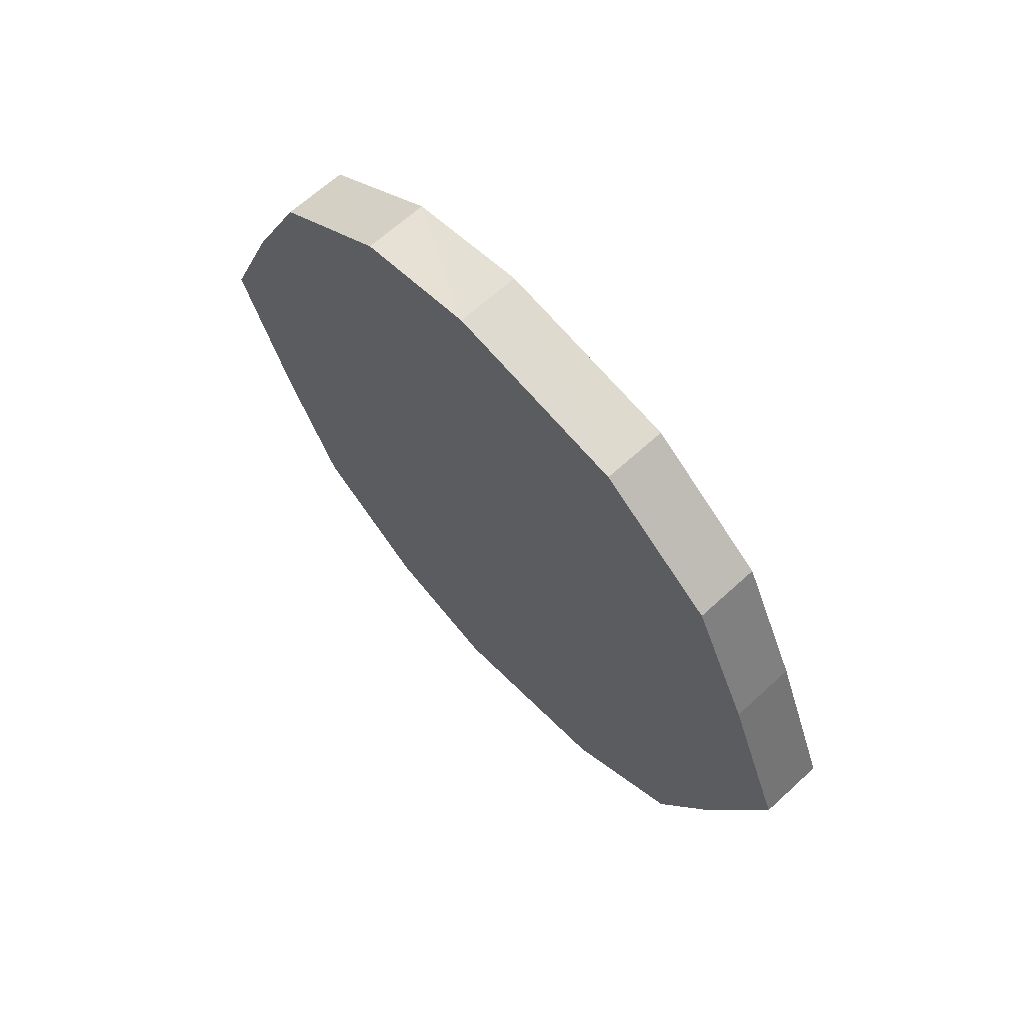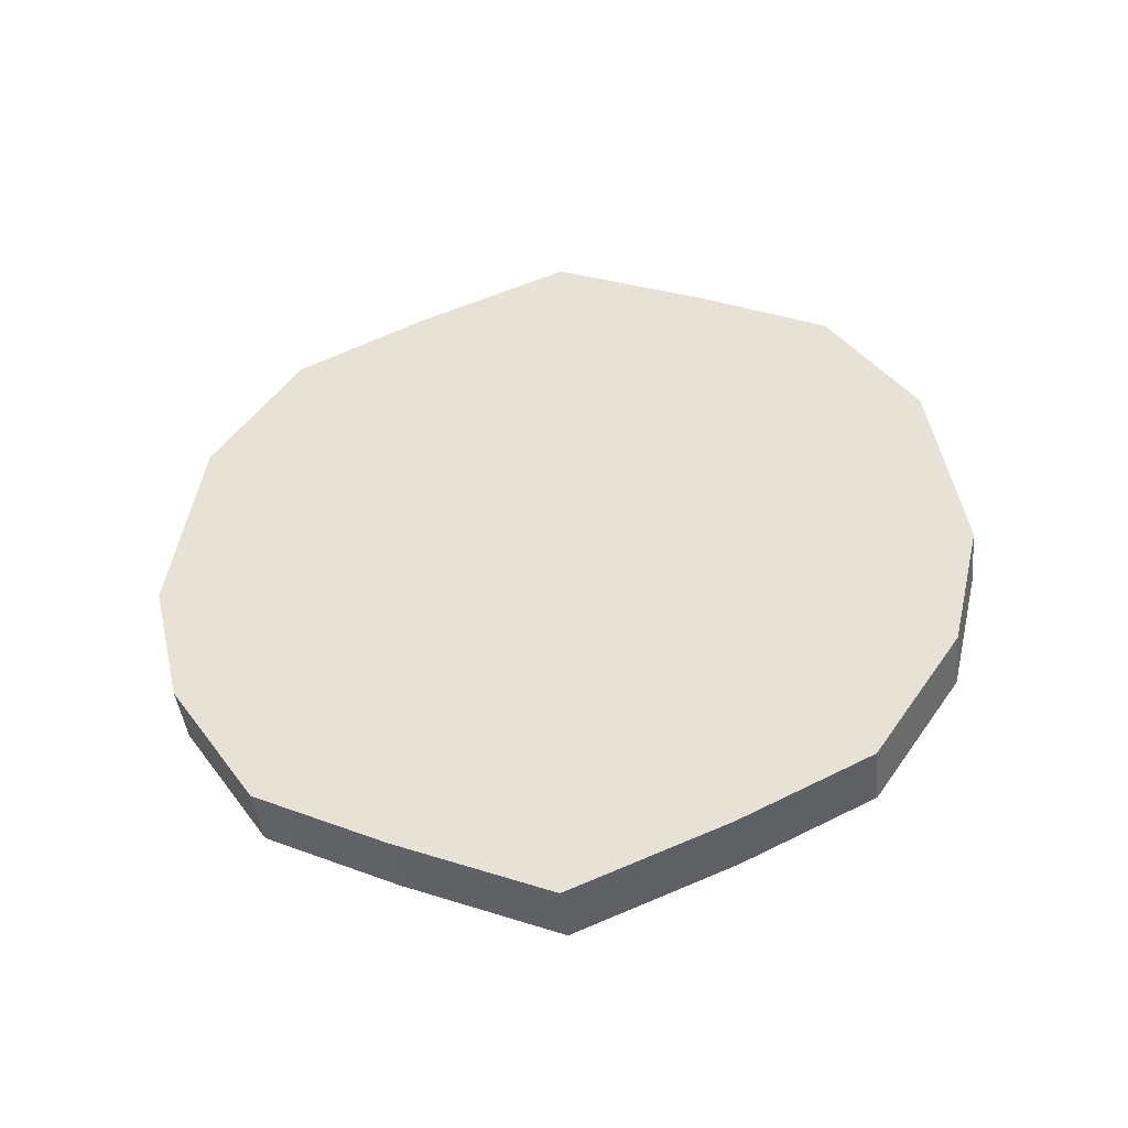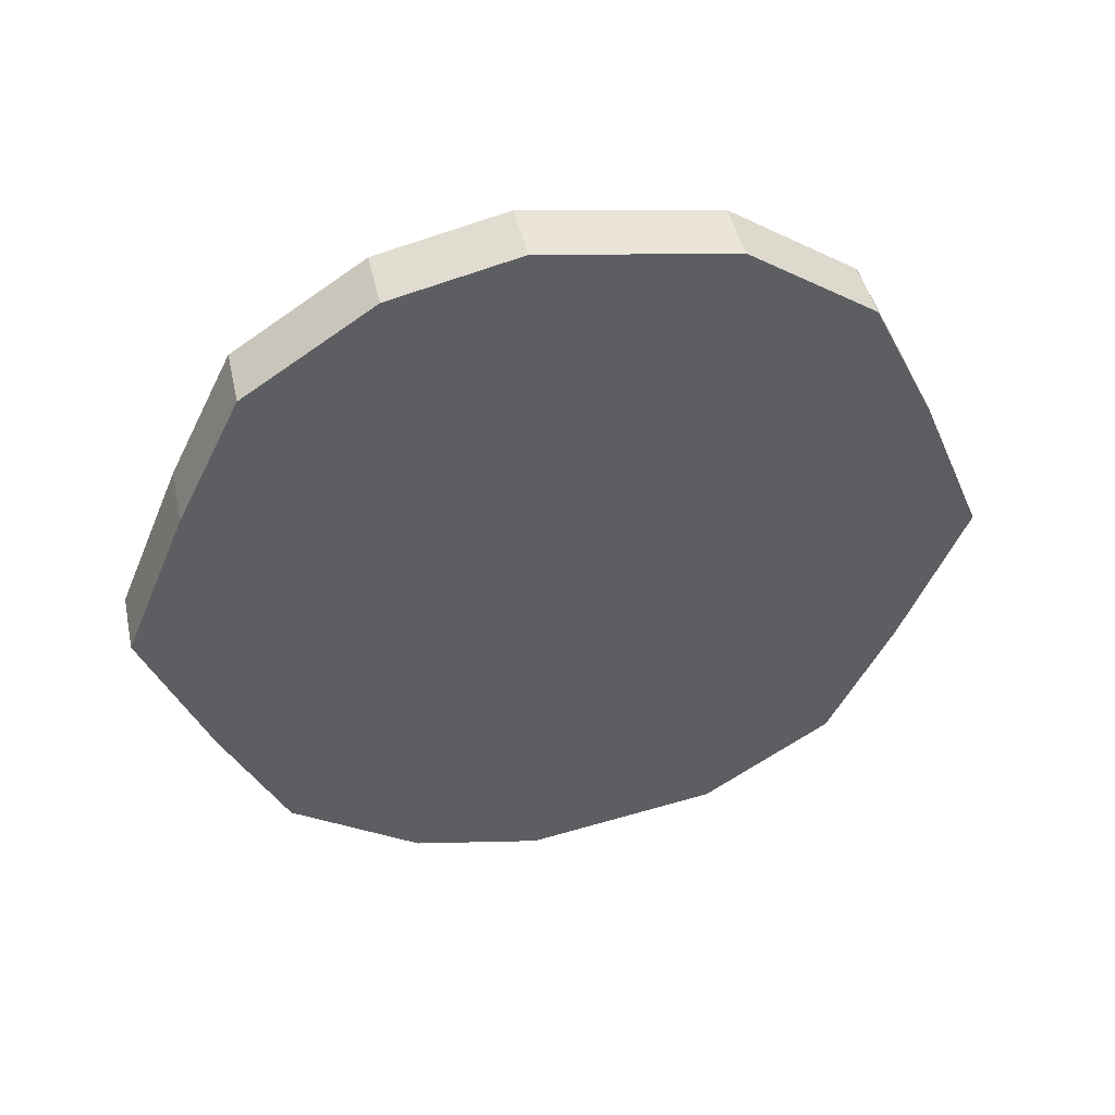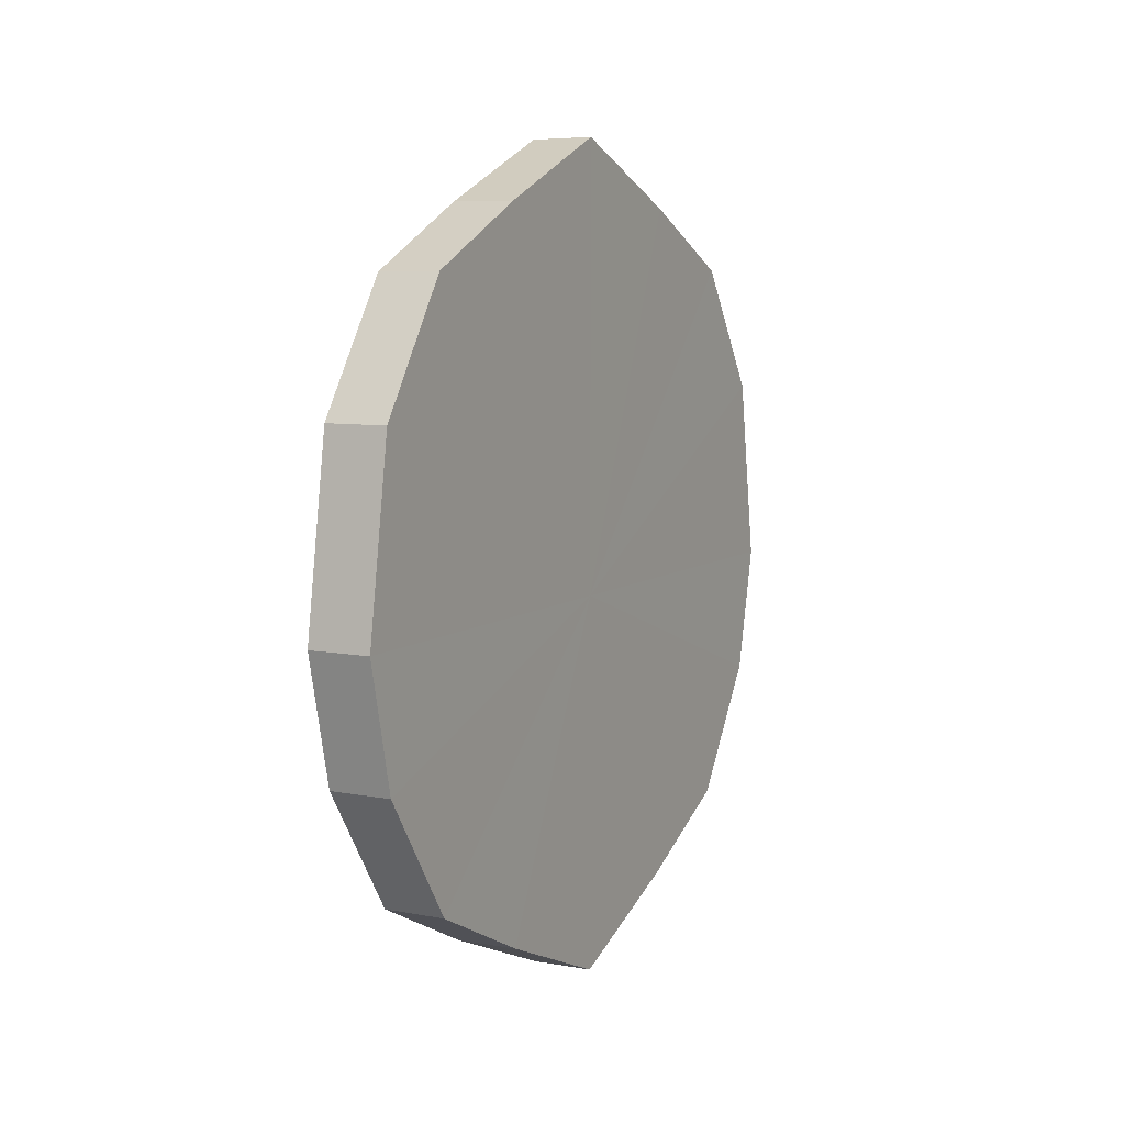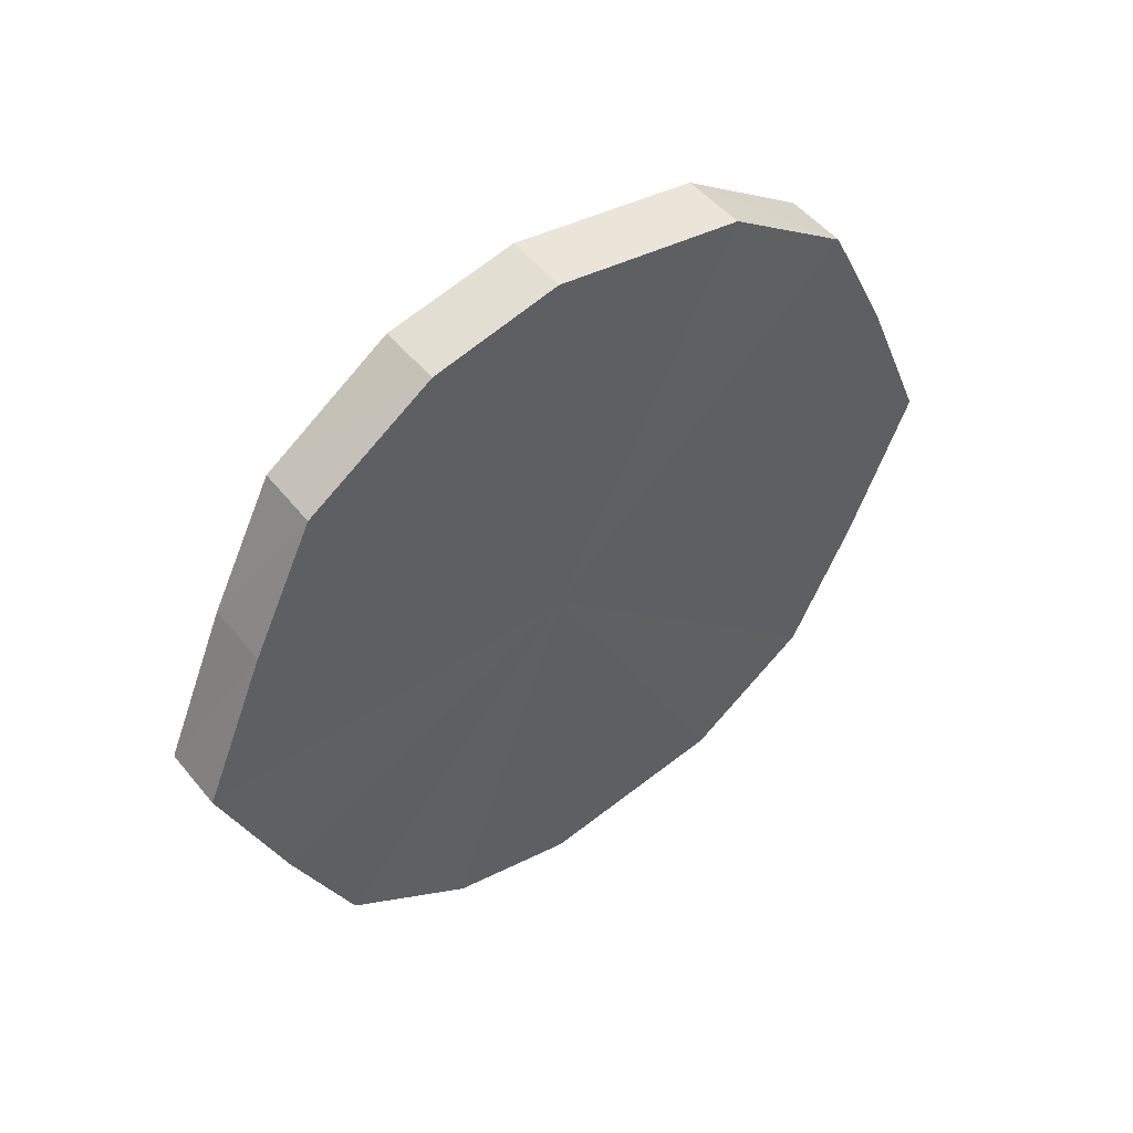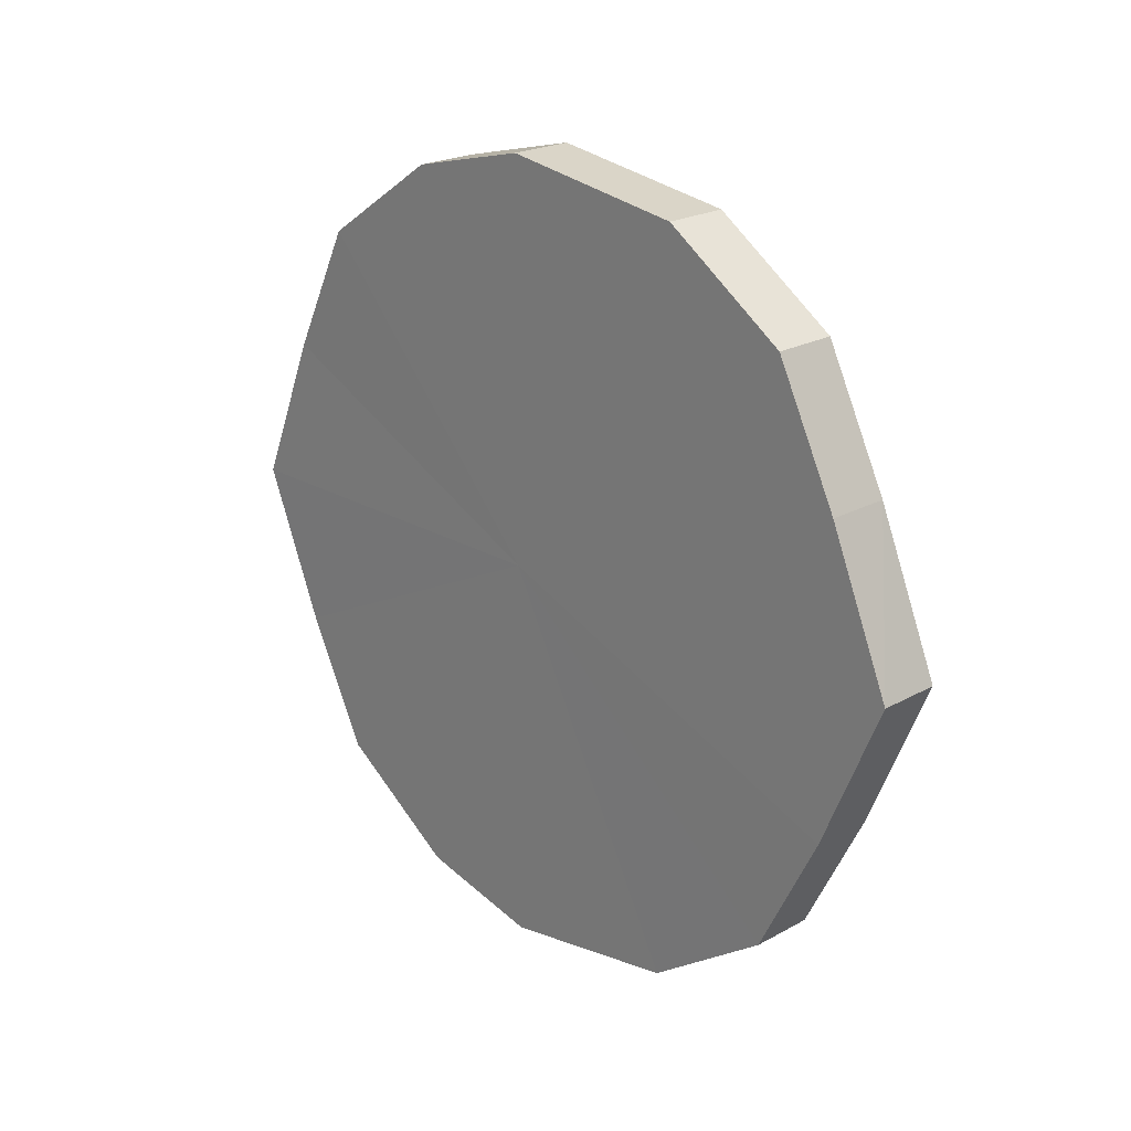
<metadata>
{"format":"obj","ext":"obj","renderer":"f3d","projection":"perspective","resolution":1024,"background":"white","views":[{"elev":64.9,"azim":137.8,"up":"+Z"},{"elev":-43.1,"azim":96.3,"up":"+Y"},{"elev":45.3,"azim":77.8,"up":"+Z"},{"elev":7.4,"azim":-151.8,"up":"+Y"},{"elev":48.6,"azim":52.8,"up":"+Z"},{"elev":21.9,"azim":135.8,"up":"+Z"}]}
</metadata>
<code>
o 14625
v 2211 1876 7.589
v 2211 1876 7.613
v 2211 1876 7.589
v 2211 1876 7.633
v 2211 1876 7.613
v 2211 1876 7.565
v 2211 1876 7.565
v 2211 1876 7.647
v 2211 1876 7.633
v 2211 1876 7.545
v 2211 1876 7.545
v 2211 1876 7.652
v 2211 1876 7.647
v 2211 1876 7.532
v 2211 1876 7.532
v 2211 1876 7.647
v 2211 1876 7.652
v 2211 1876 7.527
v 2211 1876 7.527
v 2211 1876 7.633
v 2211 1876 7.647
v 2211 1876 7.532
v 2211 1876 7.532
v 2211 1876 7.613
v 2211 1876 7.633
v 2211 1876 7.545
v 2211 1876 7.545
v 2211 1876 7.589
v 2211 1876 7.613
v 2211 1876 7.565
v 2211 1876 7.565
v 2211 1876 7.589
v 2211 1876 7.589
v 2211 1876 7.613
v 2211 1876 7.613
v 2211 1876 7.633
v 2211 1876 7.633
v 2211 1876 7.565
v 2211 1876 7.589
v 2211 1876 7.545
v 2211 1876 7.565
v 2211 1876 7.647
v 2211 1876 7.647
v 2211 1876 7.532
v 2211 1876 7.545
v 2211 1876 7.527
v 2211 1876 7.532
v 2211 1876 7.652
v 2211 1876 7.652
v 2211 1876 7.532
v 2211 1876 7.527
v 2211 1876 7.545
v 2211 1876 7.532
v 2211 1876 7.647
v 2211 1876 7.647
v 2211 1876 7.565
v 2211 1876 7.545
v 2211 1876 7.589
v 2211 1876 7.565
v 2211 1876 7.633
v 2211 1876 7.633
v 2211 1876 7.613
v 2211 1876 7.589
v 2211 1876 7.613
v 2211 1876 7.589
v 2211 1876 7.613
v 2211 1876 7.589
v 2211 1876 7.633
v 2211 1876 7.565
v 2211 1876 7.647
v 2211 1876 7.545
v 2211 1876 7.652
v 2211 1876 7.532
v 2211 1876 7.647
v 2211 1876 7.527
v 2211 1876 7.633
v 2211 1876 7.532
v 2211 1876 7.613
v 2211 1876 7.545
v 2211 1876 7.589
v 2211 1876 7.565
v 2211 1876 7.589
v 2211 1876 7.589
v 2211 1876 7.613
v 2211 1876 7.565
v 2211 1876 7.633
v 2211 1876 7.545
v 2211 1876 7.647
v 2211 1876 7.532
v 2211 1876 7.652
v 2211 1876 7.527
v 2211 1876 7.647
v 2211 1876 7.532
v 2211 1876 7.633
v 2211 1876 7.545
v 2211 1876 7.613
v 2211 1876 7.565
v 2211 1876 7.589
f 1 2 3
f 2 4 5
f 6 1 7
f 4 8 9
f 10 6 11
f 8 12 13
f 14 10 15
f 12 16 17
f 18 14 19
f 16 20 21
f 22 18 23
f 20 24 25
f 26 22 27
f 24 28 29
f 30 26 31
f 28 30 32
f 33 34 35
f 35 36 37
f 38 39 33
f 40 41 38
f 37 42 43
f 44 45 40
f 46 47 44
f 43 48 49
f 50 51 46
f 52 53 50
f 49 54 55
f 56 57 52
f 58 59 56
f 55 60 61
f 62 63 58
f 61 64 62
f 65 66 67
f 65 68 66
f 65 67 69
f 65 70 68
f 65 69 71
f 65 72 70
f 65 71 73
f 65 74 72
f 65 73 75
f 65 76 74
f 65 75 77
f 65 78 76
f 65 77 79
f 65 80 78
f 65 79 81
f 65 81 80
f 82 83 84
f 82 85 83
f 82 84 86
f 82 87 85
f 82 86 88
f 82 89 87
f 82 88 90
f 82 91 89
f 82 90 92
f 82 93 91
f 82 92 94
f 82 95 93
f 82 94 96
f 82 97 95
f 82 96 98
f 82 98 97

</code>
